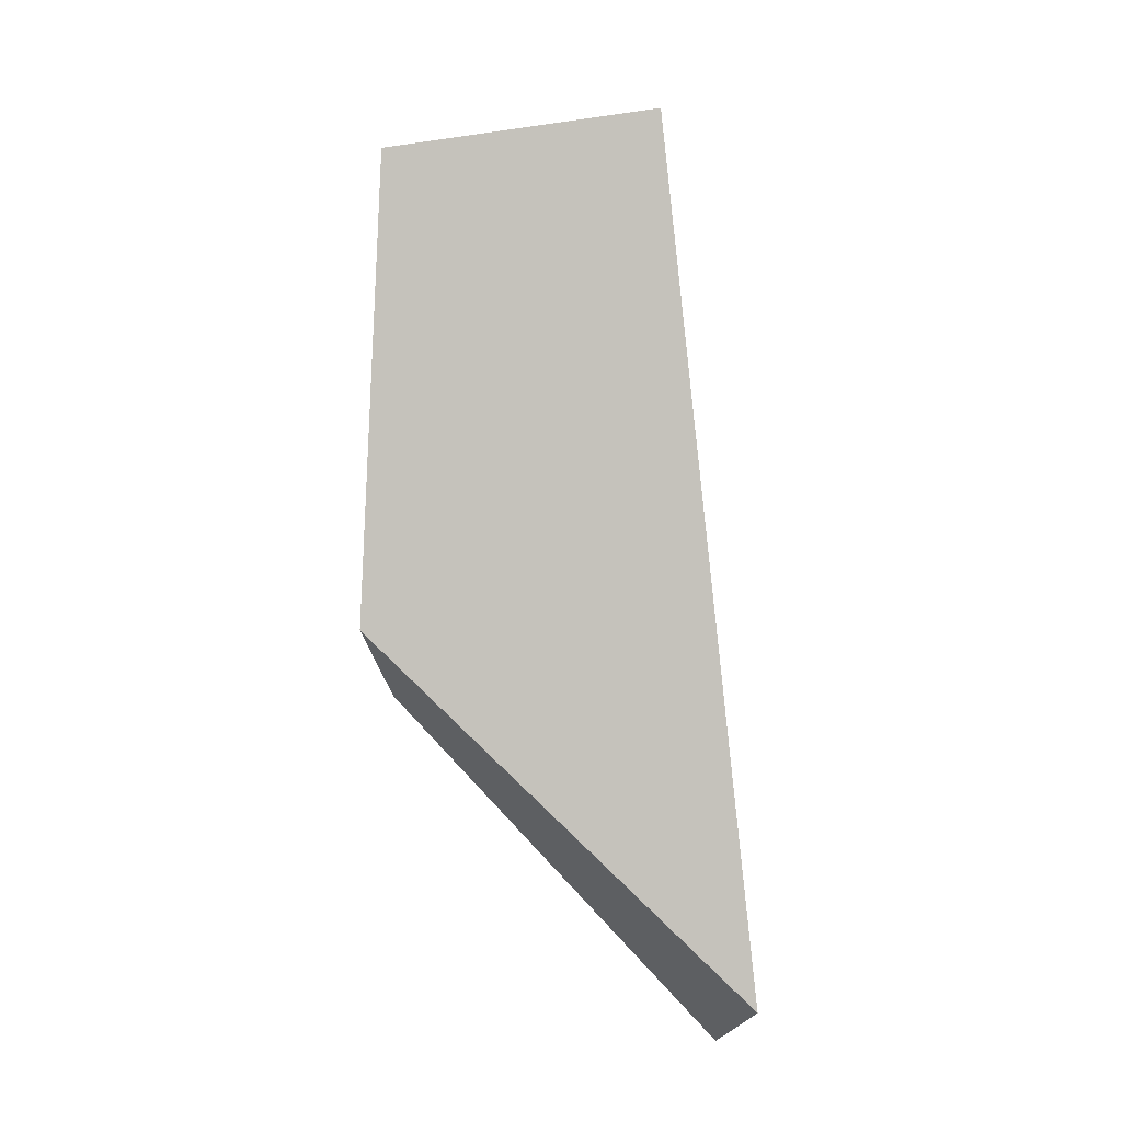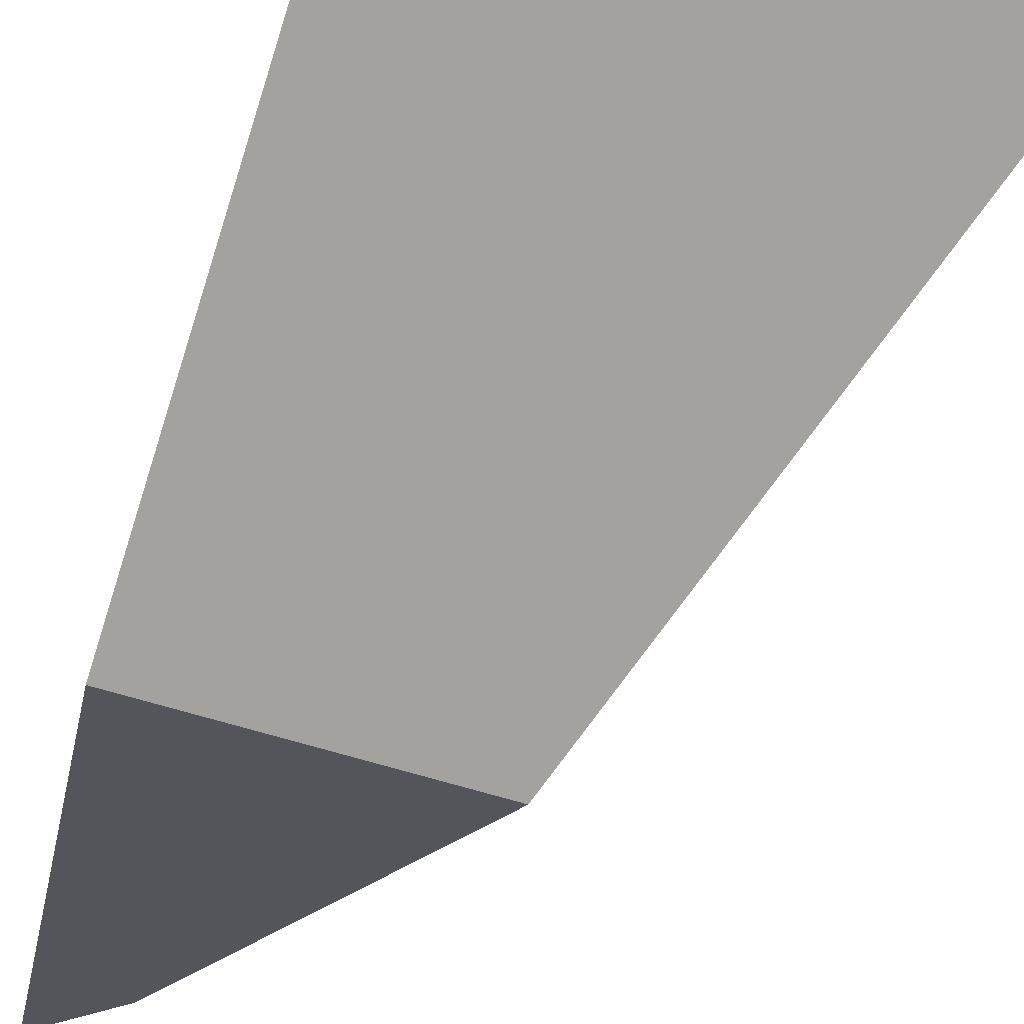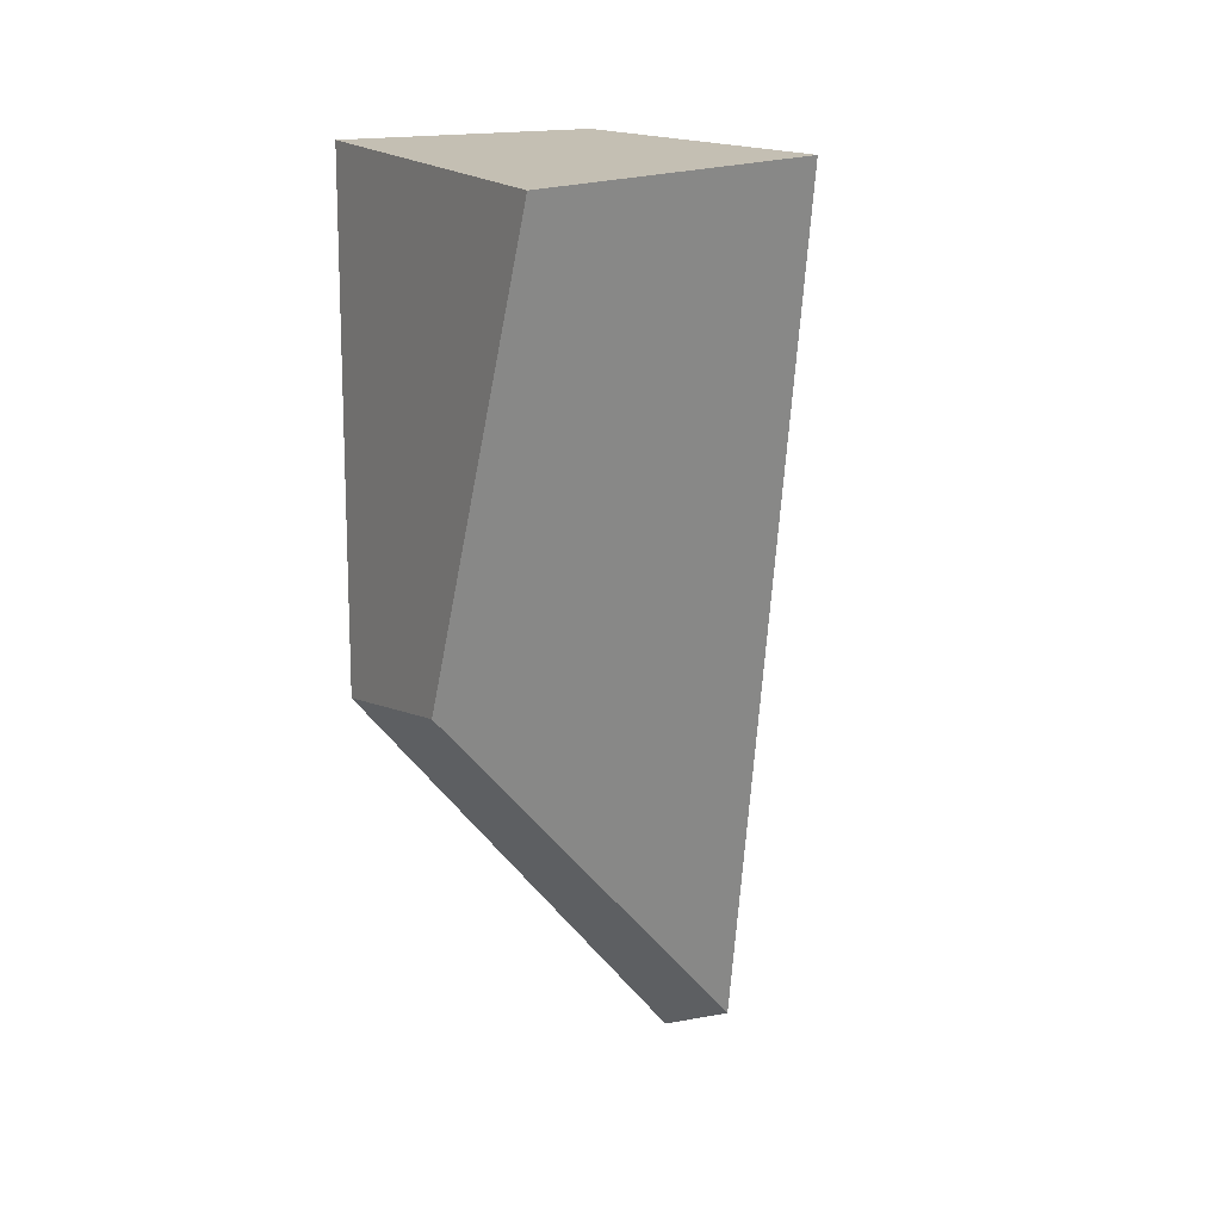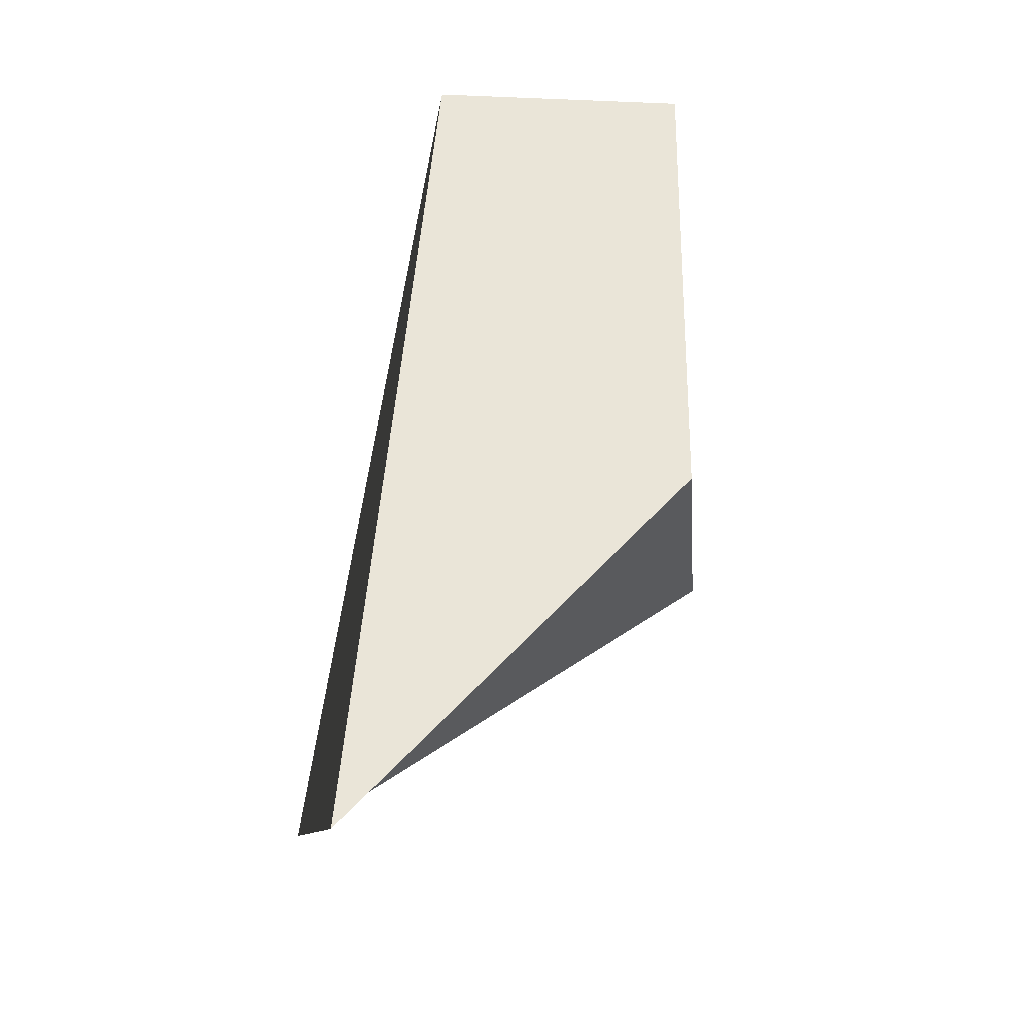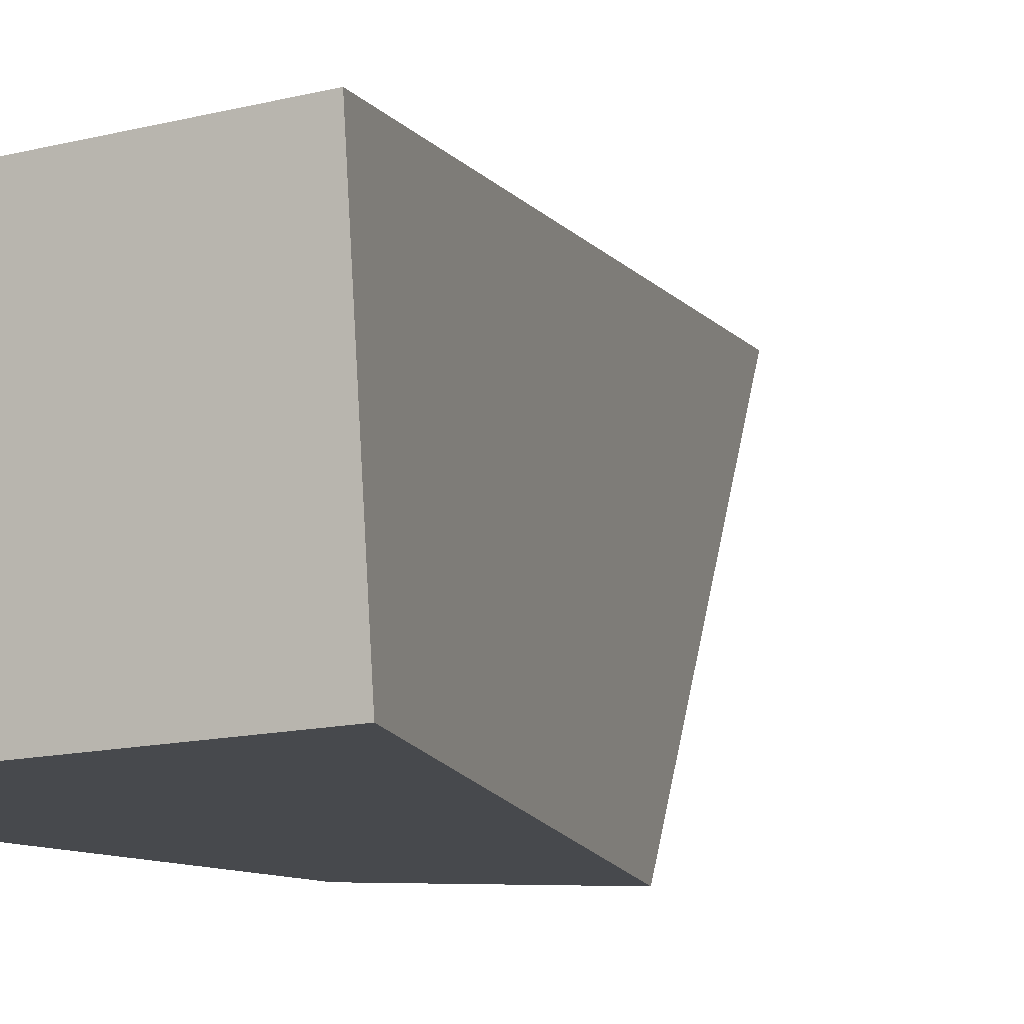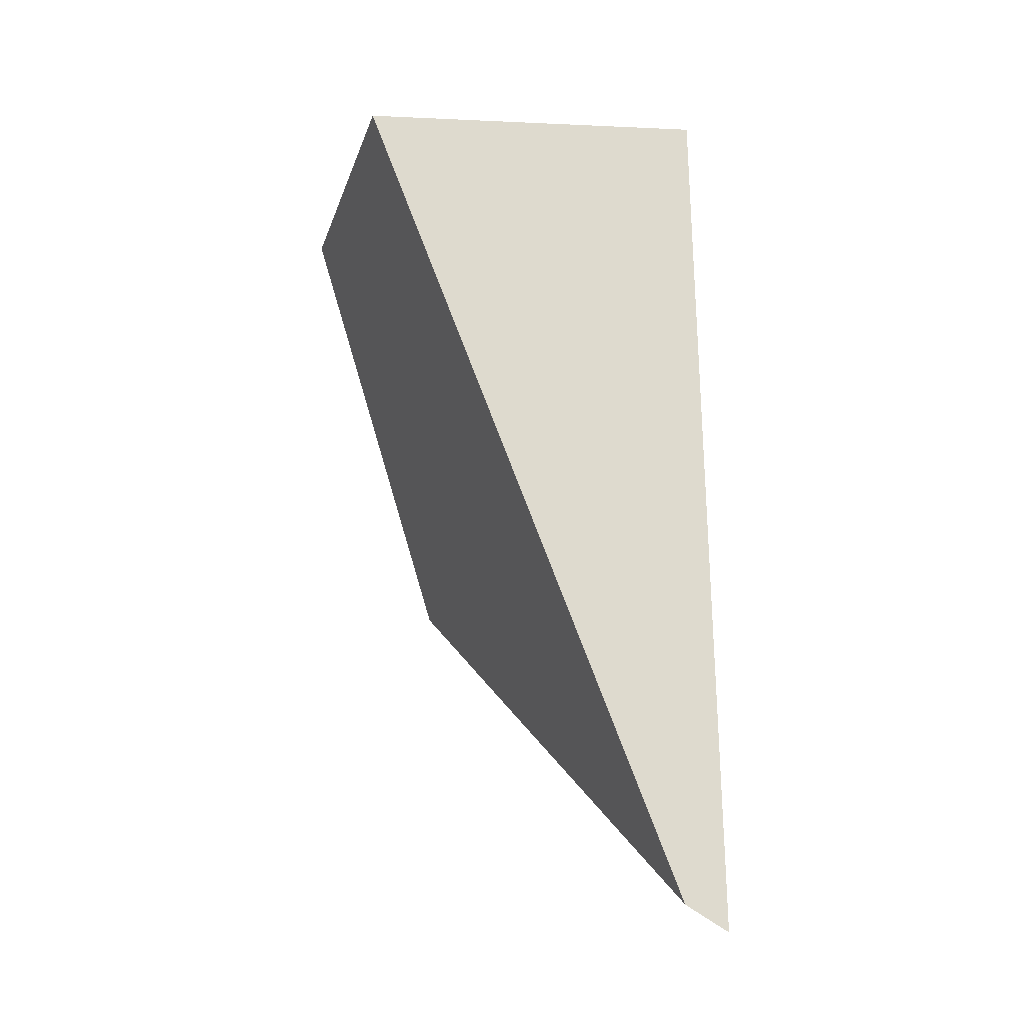
<metadata>
{"format":"obj","ext":"obj","renderer":"f3d","projection":"perspective","resolution":1024,"background":"white","views":[{"elev":-17.1,"azim":-90.7,"up":"+Y"},{"elev":-71.8,"azim":162.6,"up":"+Z"},{"elev":6.1,"azim":-118.9,"up":"+Y"},{"elev":-34.6,"azim":90.4,"up":"+Y"},{"elev":-11.9,"azim":-145.0,"up":"+Z"},{"elev":-16.3,"azim":-19.2,"up":"+Y"}]}
</metadata>
<code>
v -0.6109 -1.047 0.3721
v -0.9539 -0.08867 0.2556
v -0.9421 -0.1337 -0.05444
v -0.6109 -1.047 0.3721
v -0.9421 -0.1337 -0.05444
v -0.7727 -0.6422 -0.07755
v -0.6109 -1.047 0.3721
v -0.7727 -0.6422 -0.07755
v -0.5134 -0.6555 -0.05709
v -0.5388 -1.073 0.3298
v -0.9539 -0.08867 0.2556
v -0.5201 -0.02433 0.2388
v -0.5134 -0.0512 -0.06766
v -0.9421 -0.1337 -0.05444
v -0.5388 -1.073 0.3298
v -0.5134 -0.6555 -0.05709
v -0.5134 -0.0512 -0.06766
v -0.5201 -0.02433 0.2388
v -0.5134 -0.0512 -0.06766
v -0.5134 -0.6555 -0.05709
v -0.7727 -0.6422 -0.07755
v -0.9421 -0.1337 -0.05444
v -0.5201 -0.02433 0.2388
v -0.9539 -0.08867 0.2556
v -0.6109 -1.047 0.3721
v -0.5388 -1.073 0.3298
g Alienware_Jaw_L_Col_4
f 1 2 3
f 4 5 6
f 7 8 9
f 7 9 10
f 11 12 13
f 11 13 14
f 15 16 17
f 15 17 18
f 19 20 21
f 19 21 22
f 23 24 25
f 23 25 26

</code>
